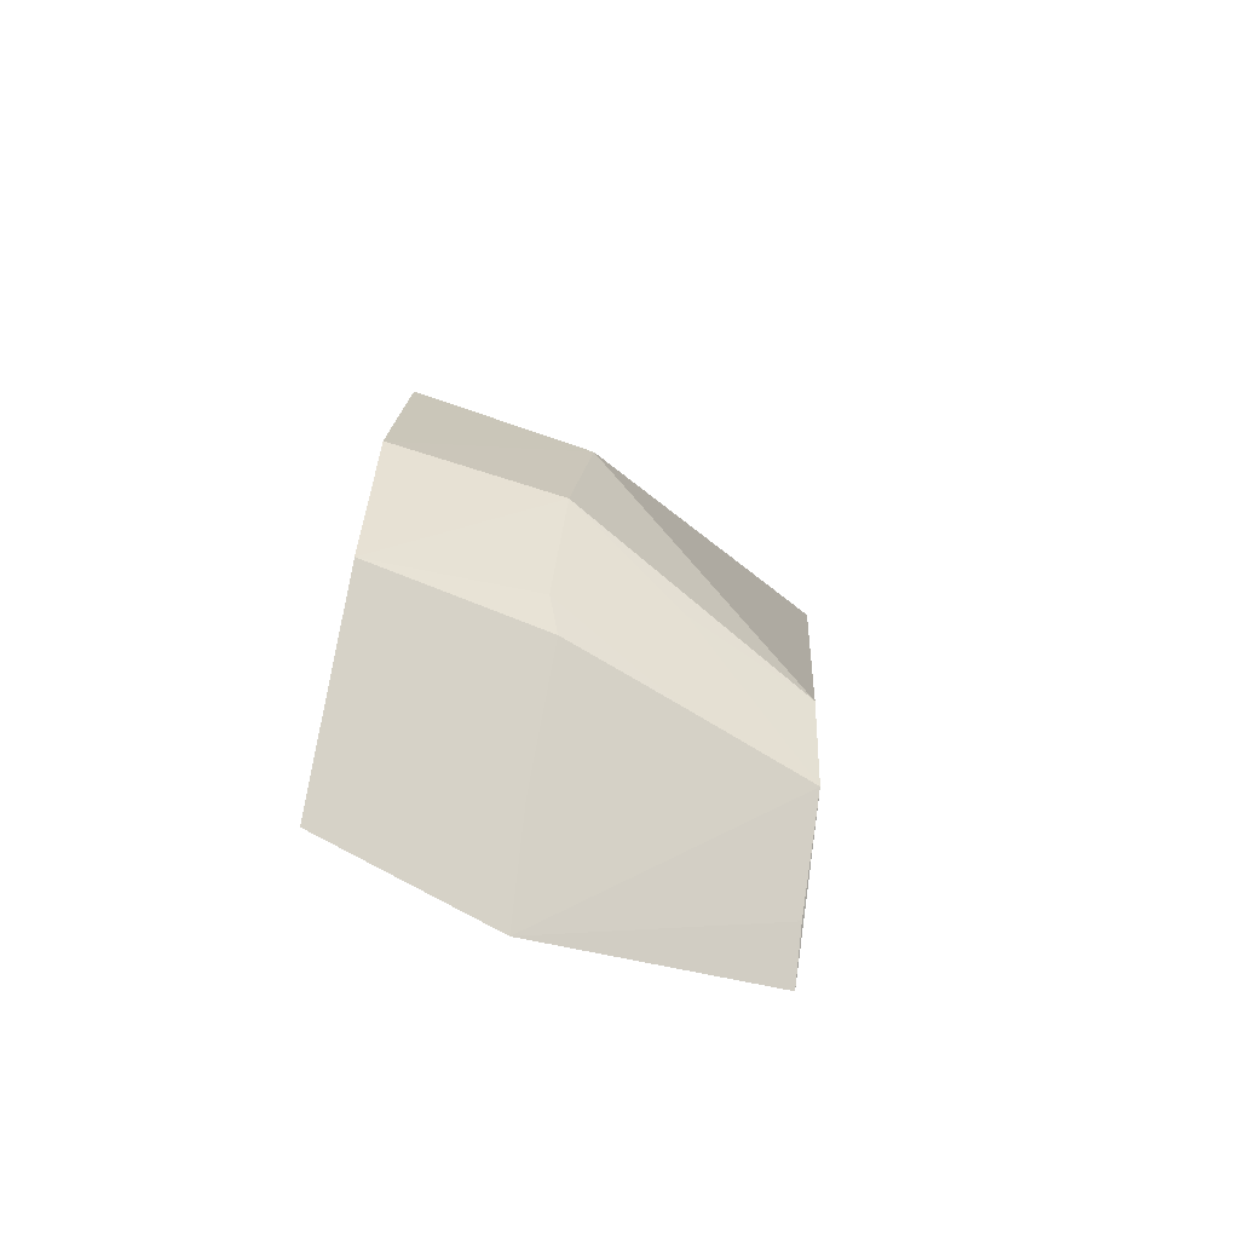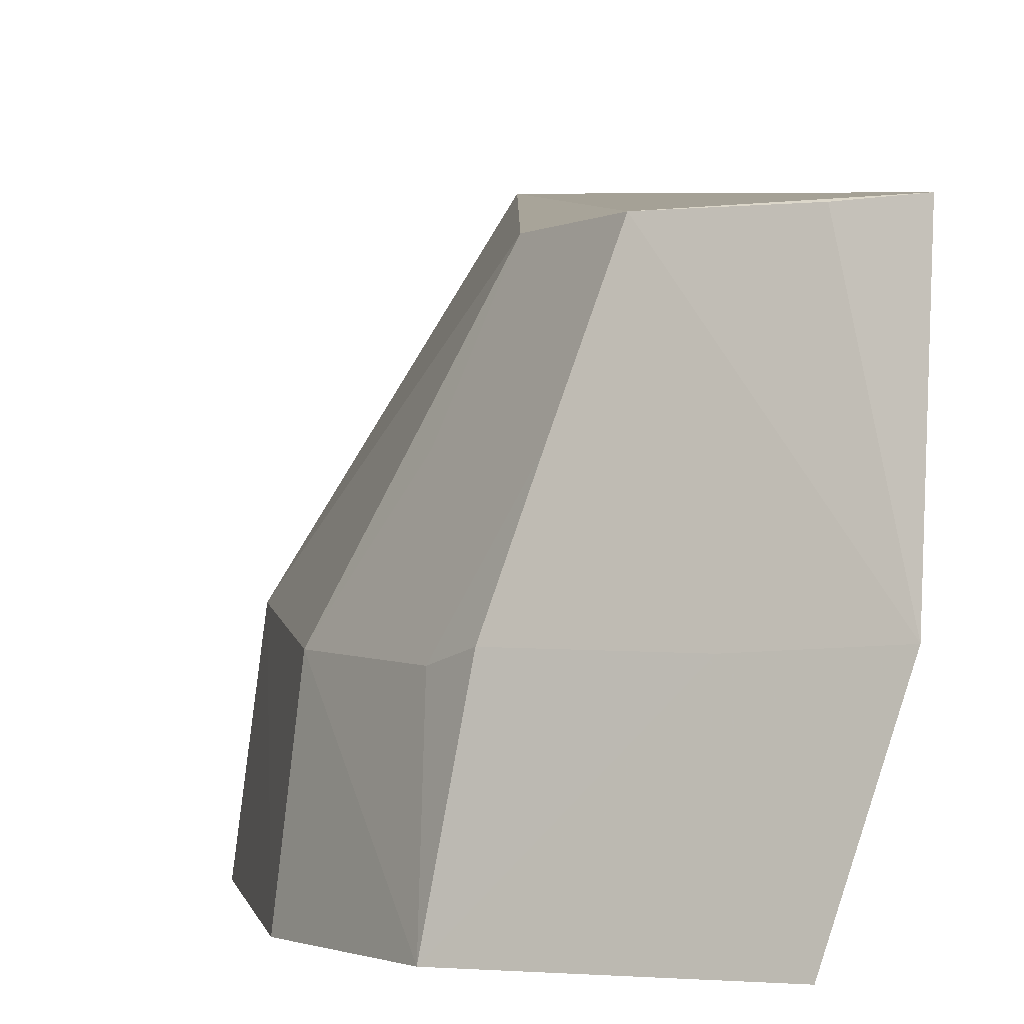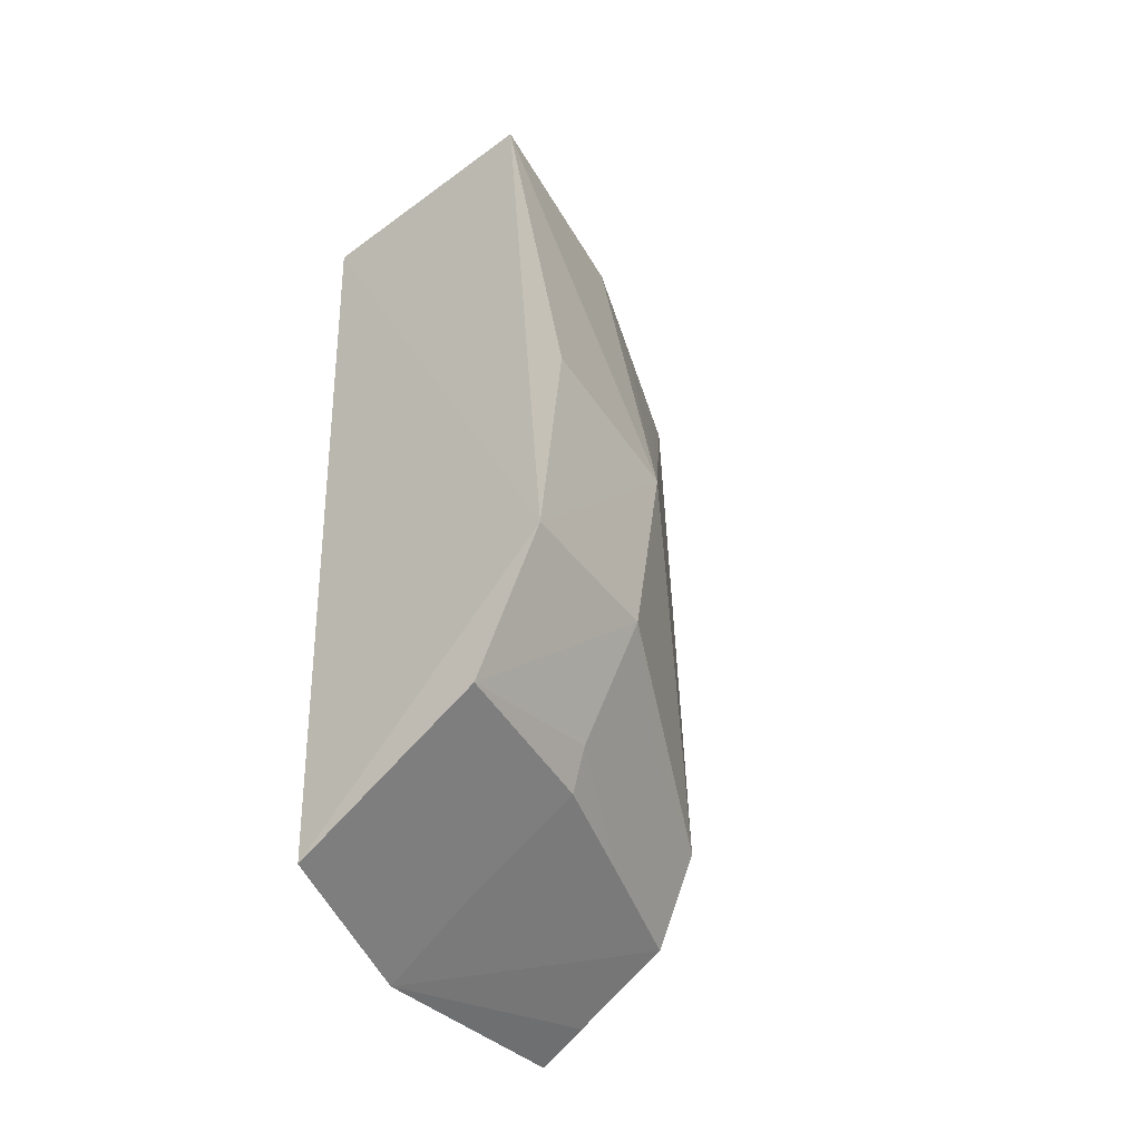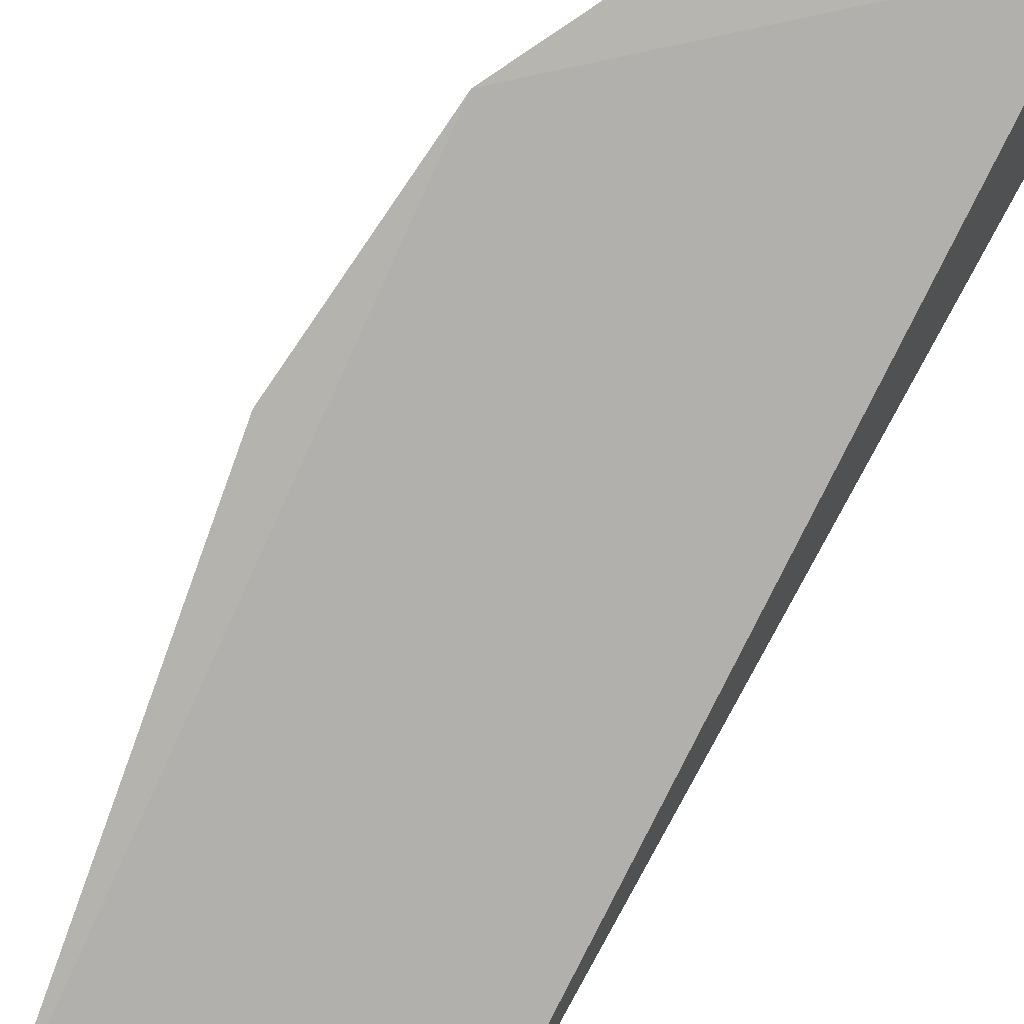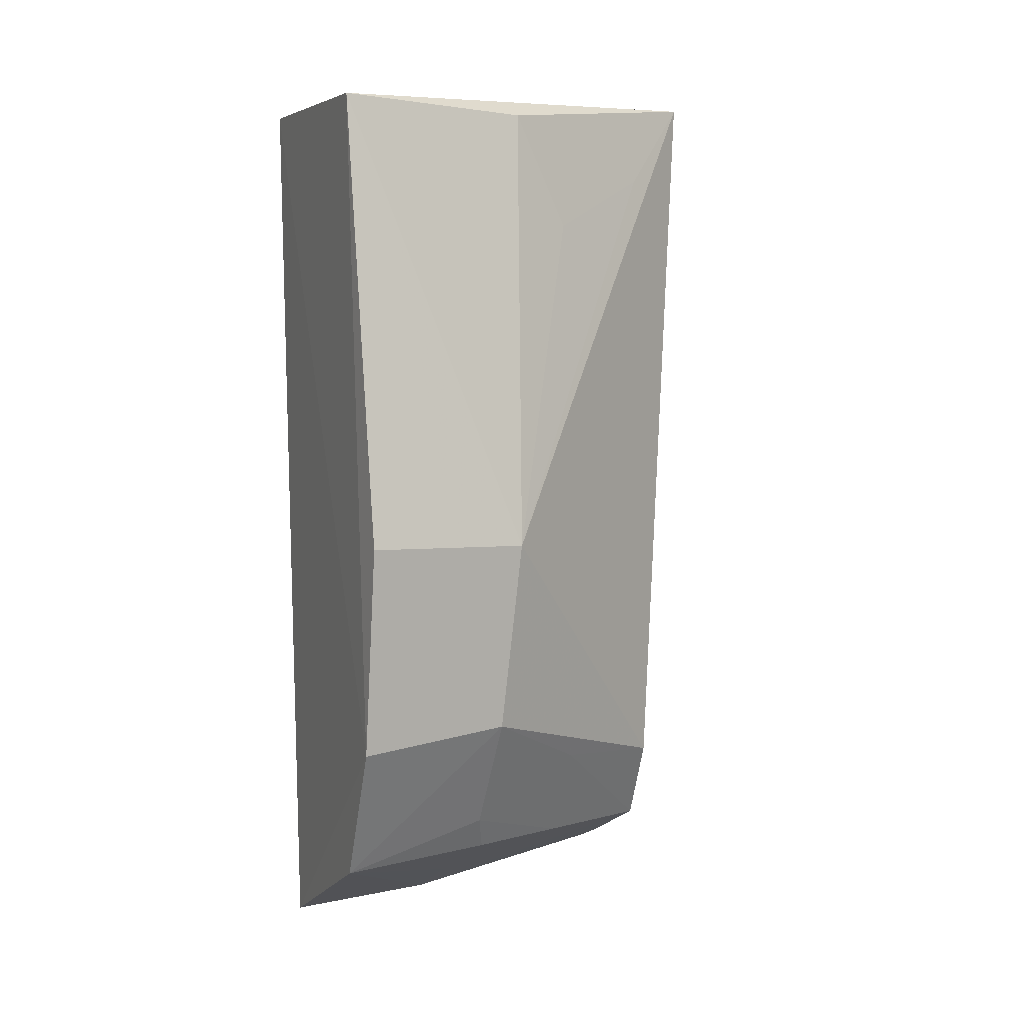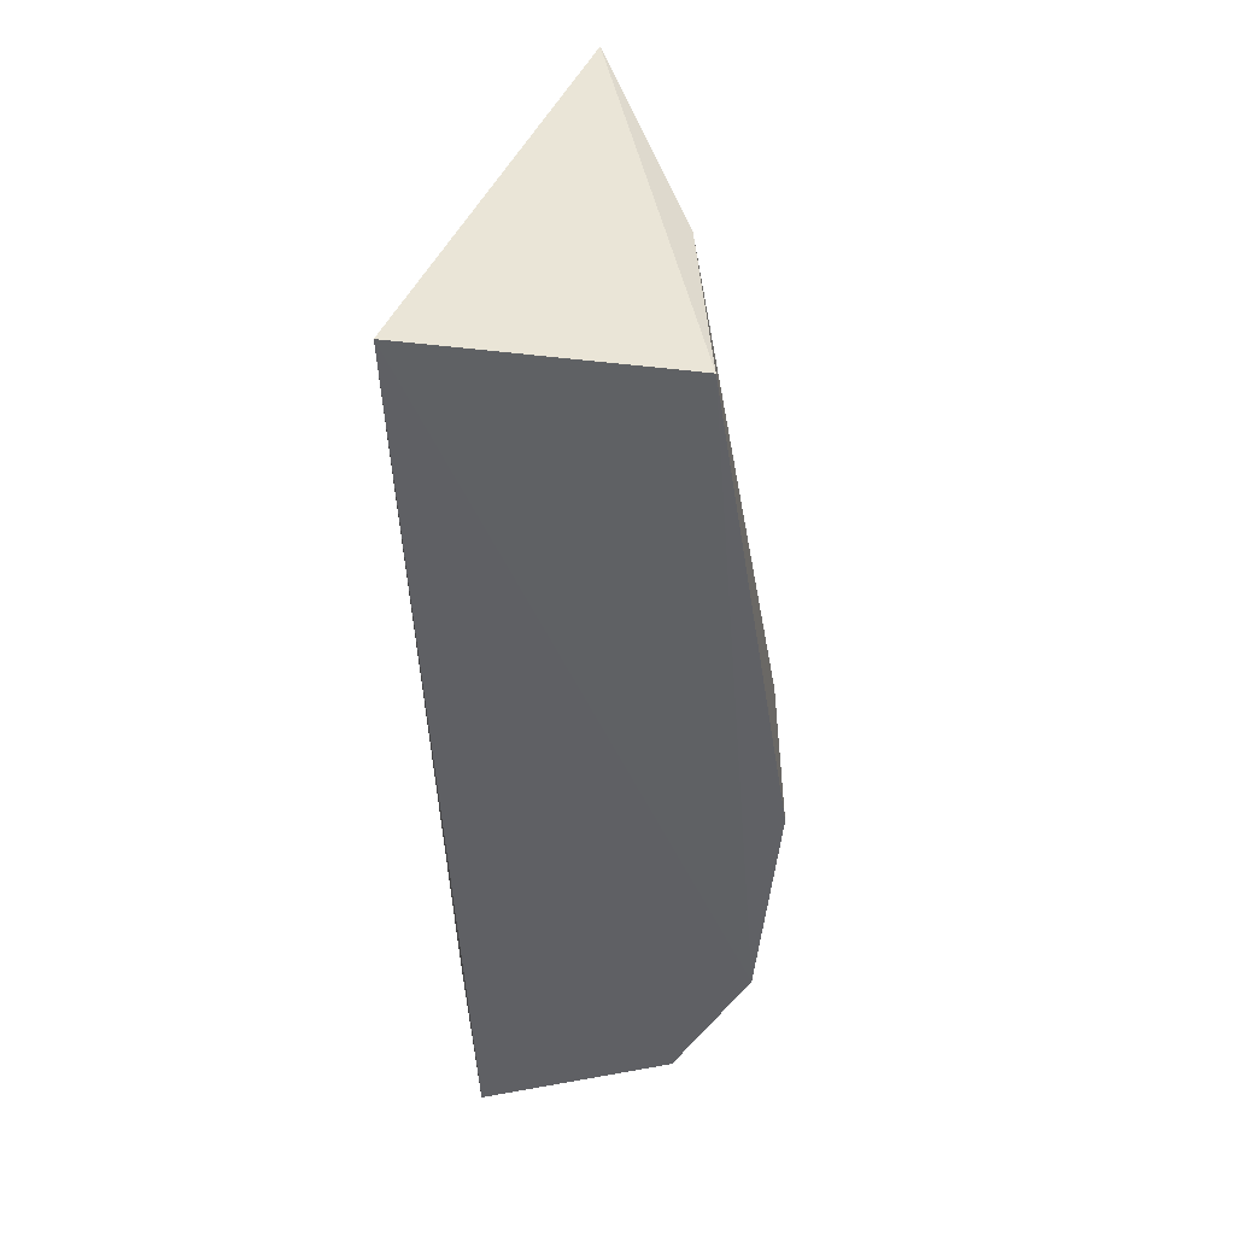
<metadata>
{"format":"obj","ext":"obj","renderer":"f3d","projection":"perspective","resolution":1024,"background":"white","views":[{"elev":-78.6,"azim":78.7,"up":"+Z"},{"elev":1.7,"azim":175.0,"up":"+Y"},{"elev":-46.9,"azim":39.4,"up":"+Z"},{"elev":-79.0,"azim":151.0,"up":"+Y"},{"elev":4.3,"azim":66.7,"up":"+Z"},{"elev":40.8,"azim":7.3,"up":"+Z"}]}
</metadata>
<code>
v 0.4684 0.05859 -0.2372
v 0.4821 0.0584 -0.4135
v 0.4817 0.1038 -0.3587
v 0.4301 0.1776 -0.2309
v 0.4131 0.06052 -0.4731
v 0.4584 0.1126 -0.239
v 0.4874 0.0591 -0.3578
v 0.4015 0.05976 -0.2358
v 0.4345 0.1614 -0.4482
v 0.4575 0.1273 -0.2695
v 0.4771 0.09978 -0.4094
v 0.4631 0.05979 -0.45
v 0.4469 0.1595 -0.4258
v 0.396 0.1631 -0.4646
v 0.4423 0.1576 -0.2543
v 0.3997 0.1046 -0.4744
v 0.4551 0.1027 -0.4482
v 0.4593 0.1292 -0.4231
v 0.4092 0.1621 -0.4596
v 0.4611 0.09951 -0.4393
v 0.4245 0.1026 -0.4629
v 0.4457 0.1297 -0.4482
f 6 1 3
f 6 4 1
f 7 1 2
f 7 2 3
f 7 3 1
f 8 5 2
f 8 2 1
f 8 1 4
f 10 6 3
f 11 3 2
f 12 2 5
f 12 11 2
f 13 9 4
f 13 4 3
f 13 3 11
f 14 8 4
f 14 4 9
f 15 10 3
f 15 3 4
f 15 4 6
f 15 6 10
f 16 12 5
f 16 5 8
f 16 8 14
f 18 13 11
f 18 11 9
f 18 9 13
f 19 16 14
f 19 14 9
f 19 9 16
f 20 9 11
f 20 11 12
f 20 12 17
f 21 17 12
f 21 12 16
f 21 16 9
f 21 9 17
f 22 20 17
f 22 17 9
f 22 9 20

</code>
